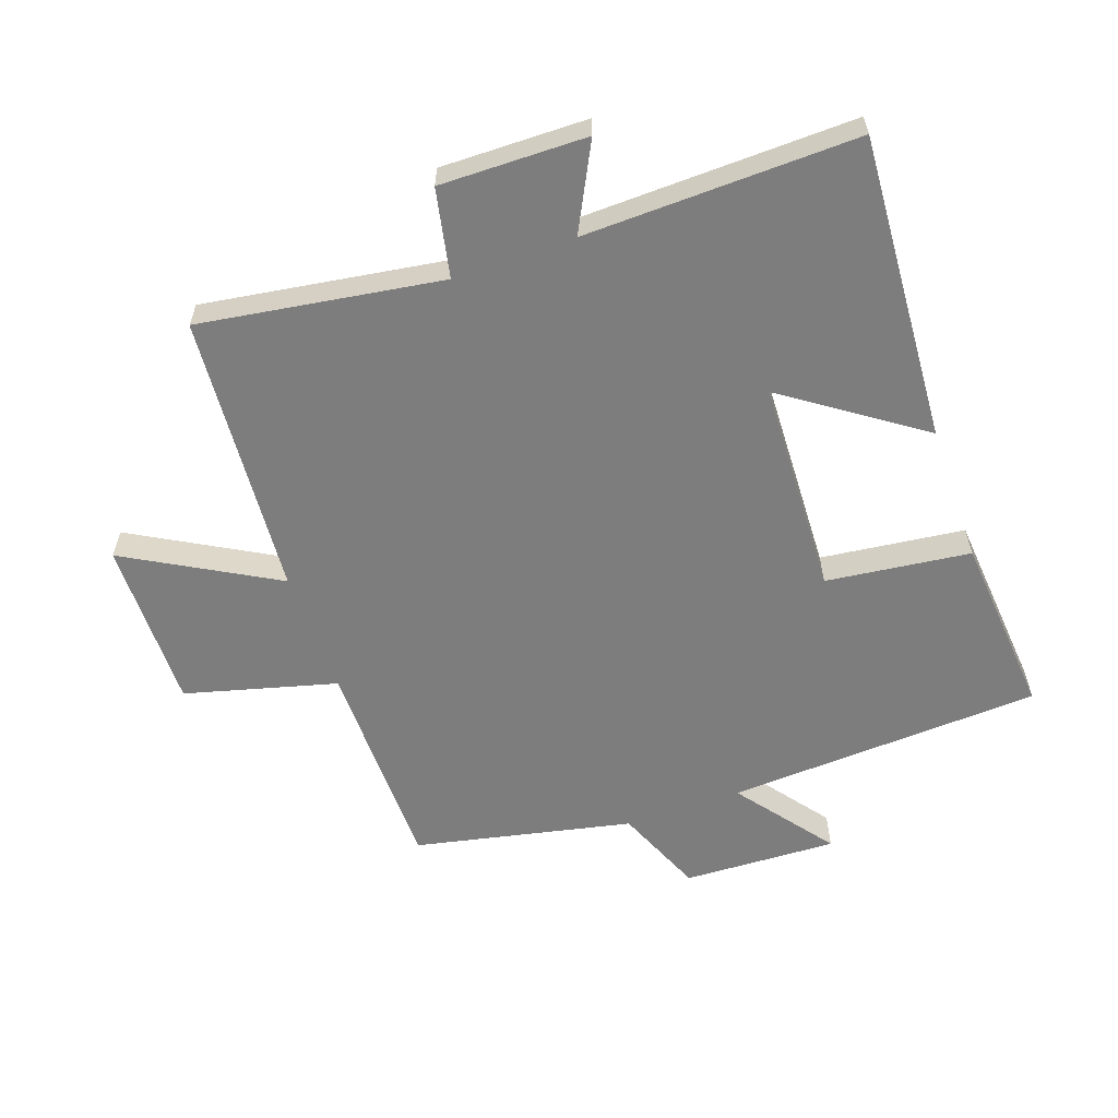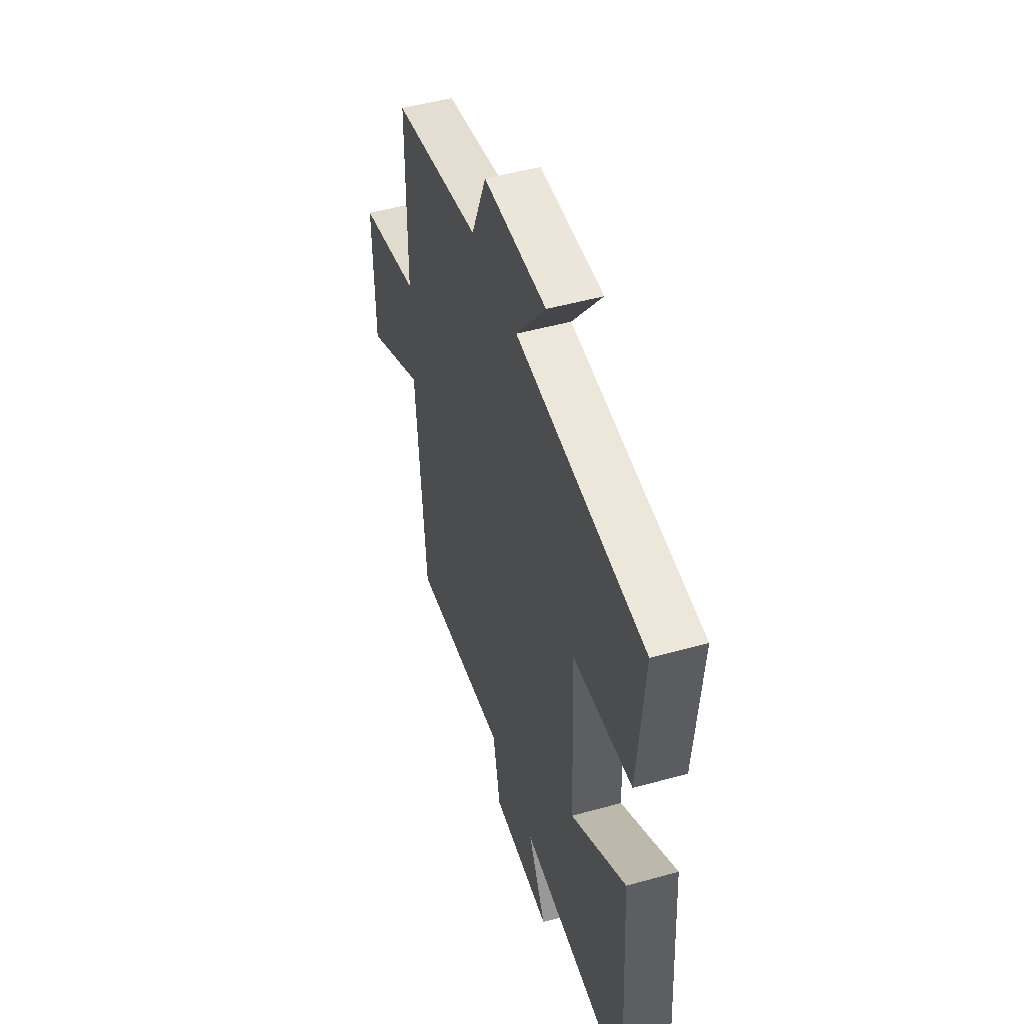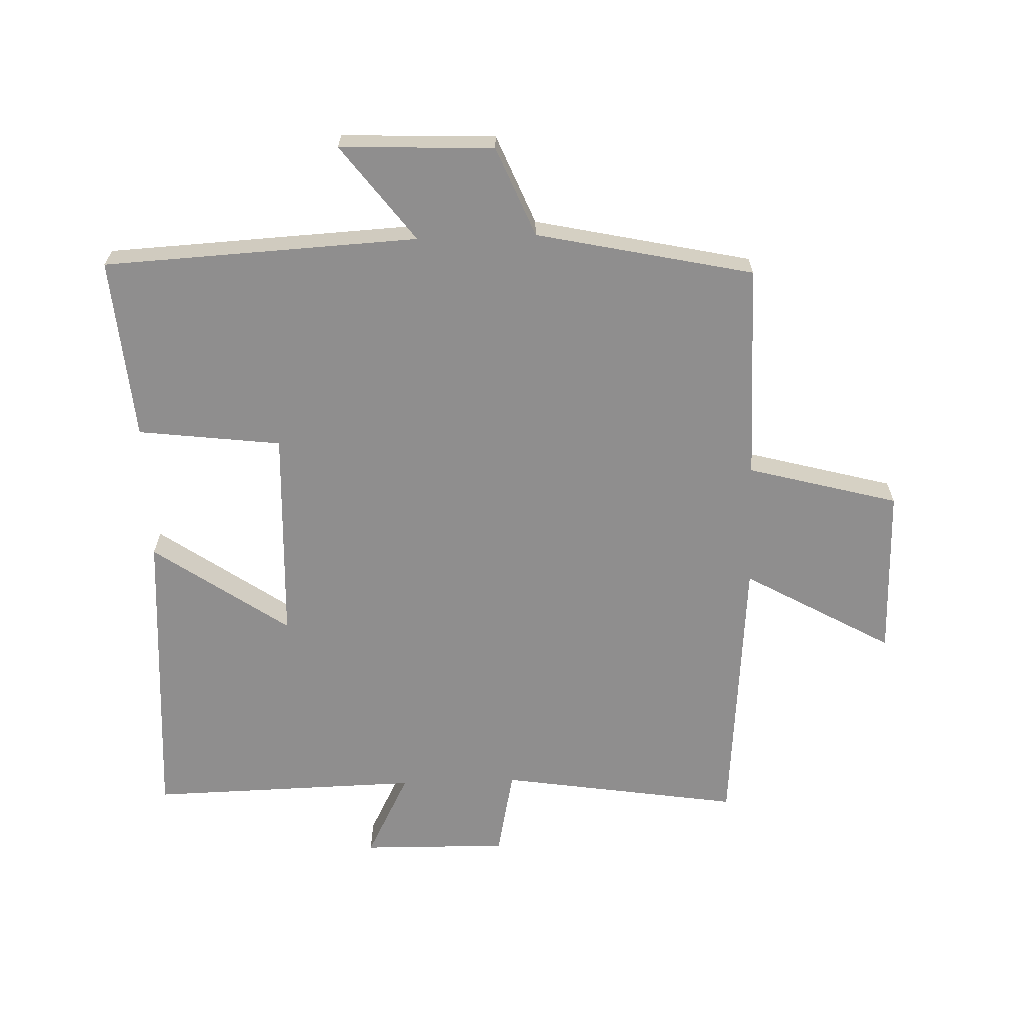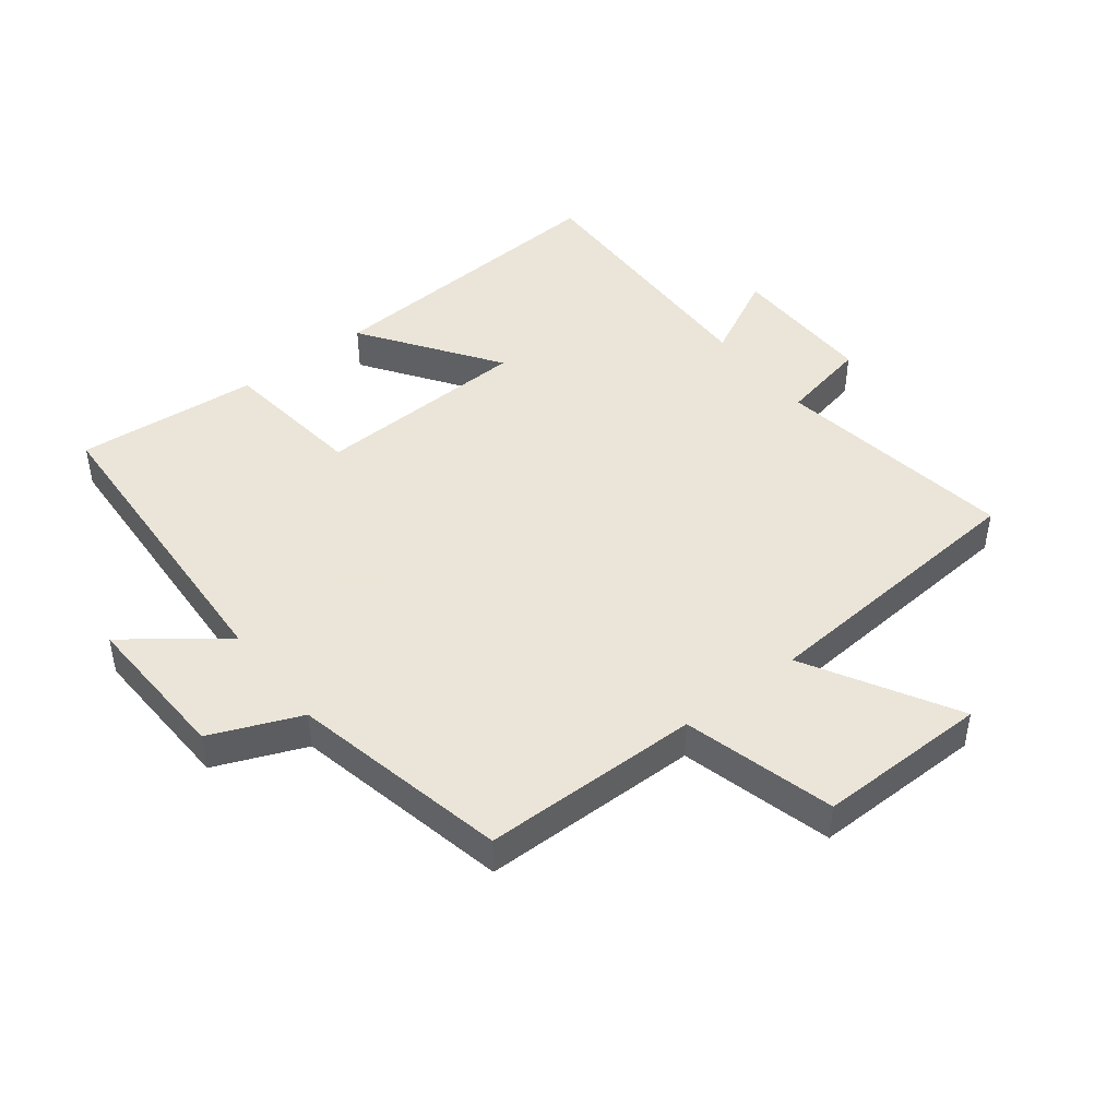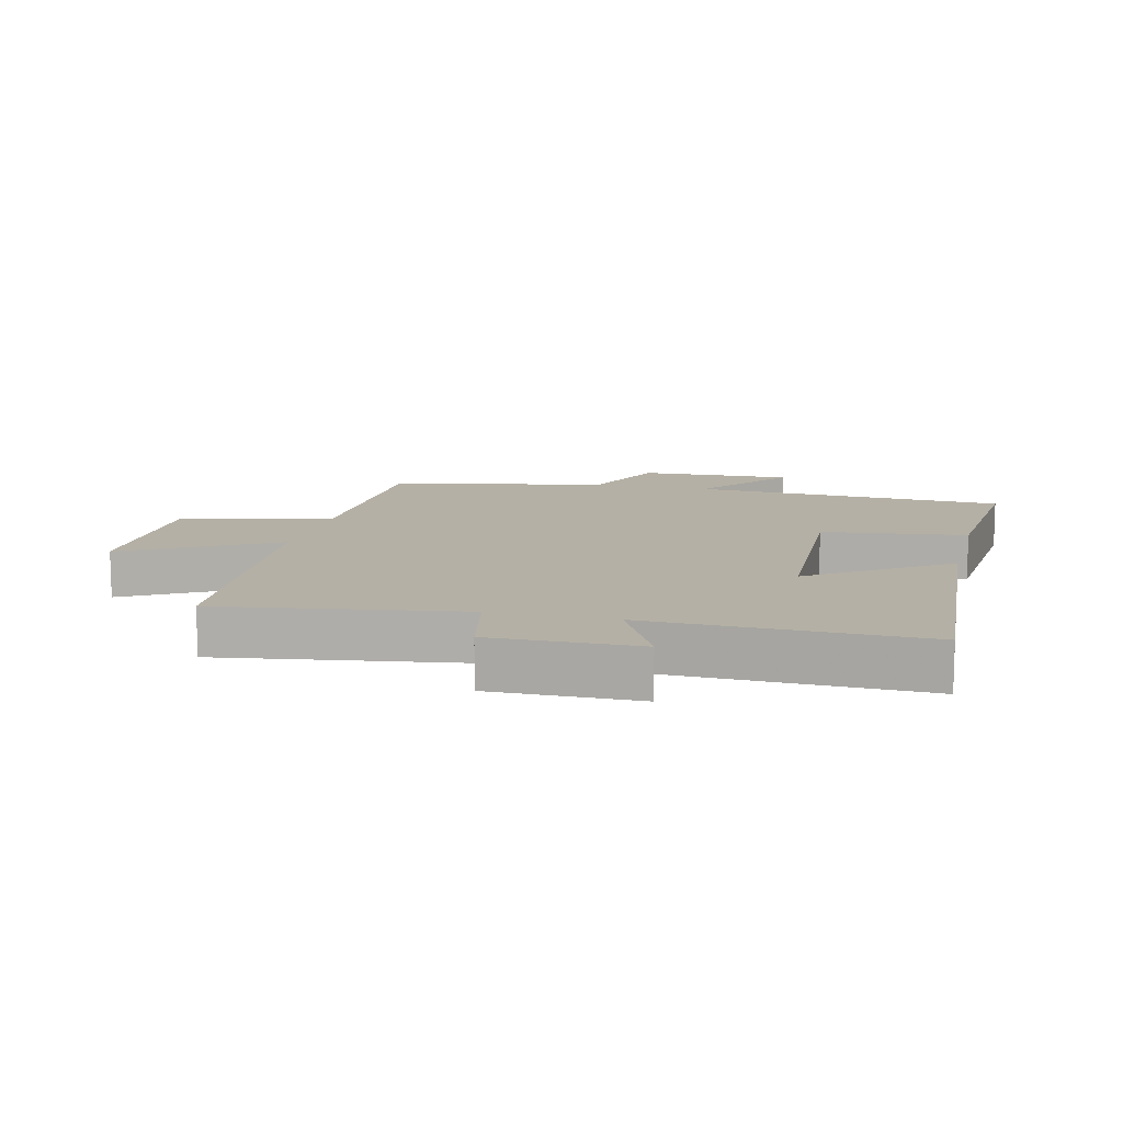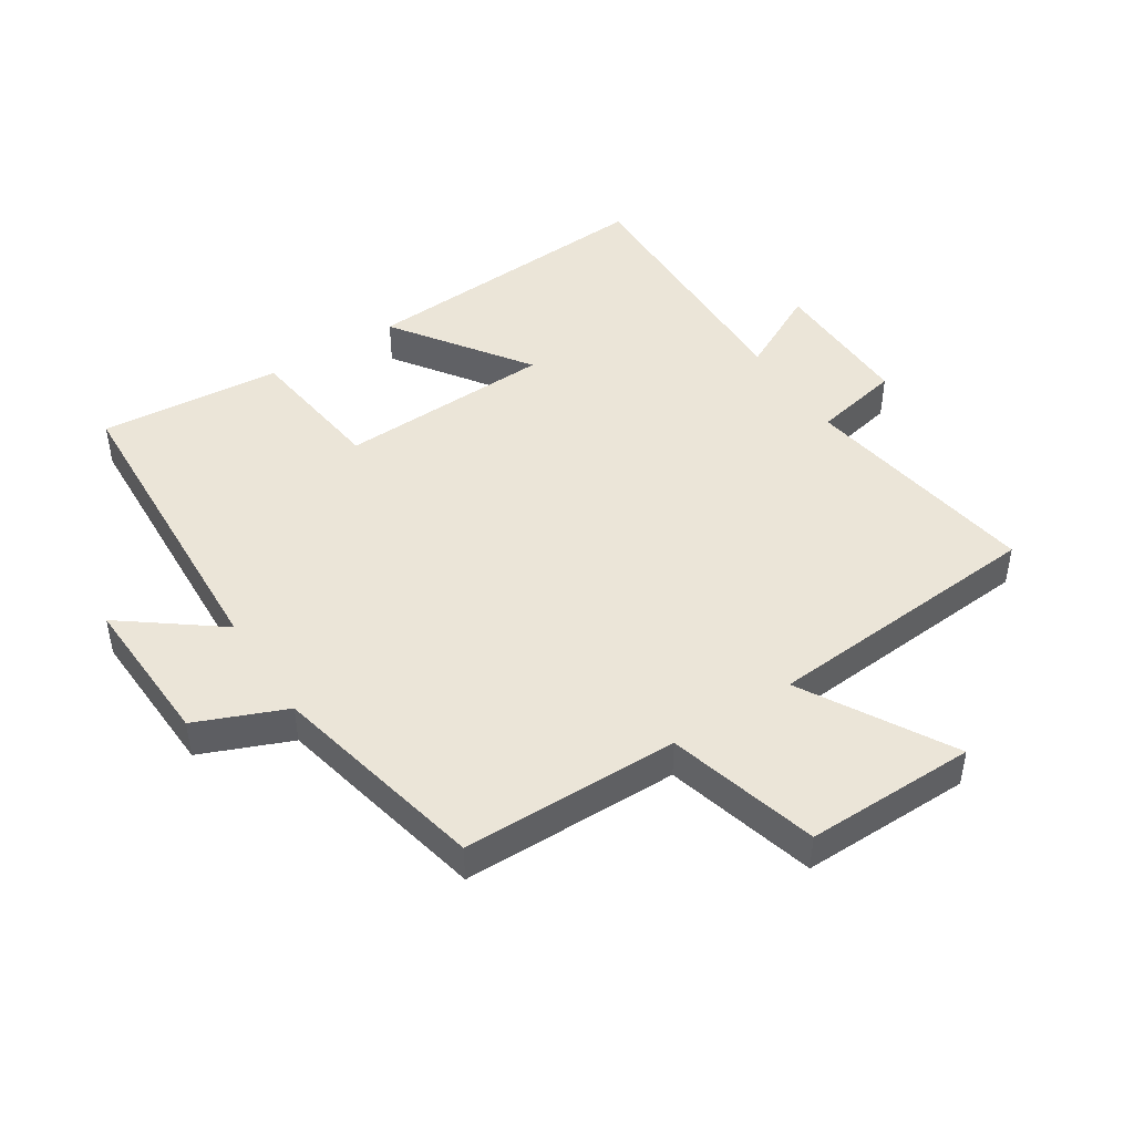
<metadata>
{"format":"obj","ext":"obj","renderer":"f3d","projection":"perspective","resolution":1024,"background":"white","views":[{"elev":-59.2,"azim":-160.4,"up":"+Y"},{"elev":49.6,"azim":-107.1,"up":"+Z"},{"elev":-65.0,"azim":2.0,"up":"+Y"},{"elev":45.5,"azim":52.3,"up":"+Y"},{"elev":11.7,"azim":-166.1,"up":"+Y"},{"elev":45.7,"azim":57.2,"up":"+Y"}]}
</metadata>
<code>
v -0.532 0.07 -0.509
v -0.5 0.07 -0.03
v -0.288 0.07 -0.178
v -0.274 0.07 0.16
v -0.5 0.07 0.188
v -0.524 0.07 0.475
v -0.029 0.07 0.5
v -0.143 0.07 0.651
v 0.099 0.07 0.641
v 0.157 0.07 0.5
v 0.498 0.07 0.426
v 0.5 0.07 0.085
v 0.737 0.07 0.021
v 0.733 0.07 -0.247
v 0.5 0.07 -0.115
v 0.464 0.07 -0.559
v 0.085 0.07 -0.5
v 0.056 0.07 -0.638
v -0.174 0.07 -0.634
v -0.105 0.07 -0.5
v -0.532 0 -0.509
v -0.5 0 -0.03
v -0.288 0 -0.178
v -0.274 0 0.16
v -0.5 0 0.188
v -0.524 0 0.475
v -0.029 0 0.5
v -0.143 0 0.651
v 0.099 0 0.641
v 0.157 0 0.5
v 0.498 0 0.426
v 0.5 0 0.085
v 0.737 0 0.021
v 0.733 0 -0.247
v 0.5 0 -0.115
v 0.464 0 -0.559
v 0.085 0 -0.5
v 0.056 0 -0.638
v -0.174 0 -0.634
v -0.105 0 -0.5
f 17 18 19 20
f 15 16 17
f 15 17 20
f 12 13 14 15
f 12 15 20
f 11 12 20
f 10 11 20
f 7 8 9 10
f 6 7 10
f 5 6 10
f 4 5 10
f 3 4 10 20
f 1 2 3 20
f 40 39 38 37
f 37 36 35
f 40 37 35
f 35 34 33 32
f 40 35 32
f 40 32 31
f 40 31 30
f 30 29 28 27
f 30 27 26
f 30 26 25
f 30 25 24
f 40 30 24 23
f 40 23 22 21
f 1 21 22 2
f 2 22 23 3
f 3 23 24 4
f 4 24 25 5
f 5 25 26 6
f 6 26 27 7
f 7 27 28 8
f 8 28 29 9
f 9 29 30 10
f 10 30 31 11
f 11 31 32 12
f 12 32 33 13
f 13 33 34 14
f 14 34 35 15
f 15 35 36 16
f 16 36 37 17
f 17 37 38 18
f 18 38 39 19
f 19 39 40 20
f 20 40 21 1

</code>
